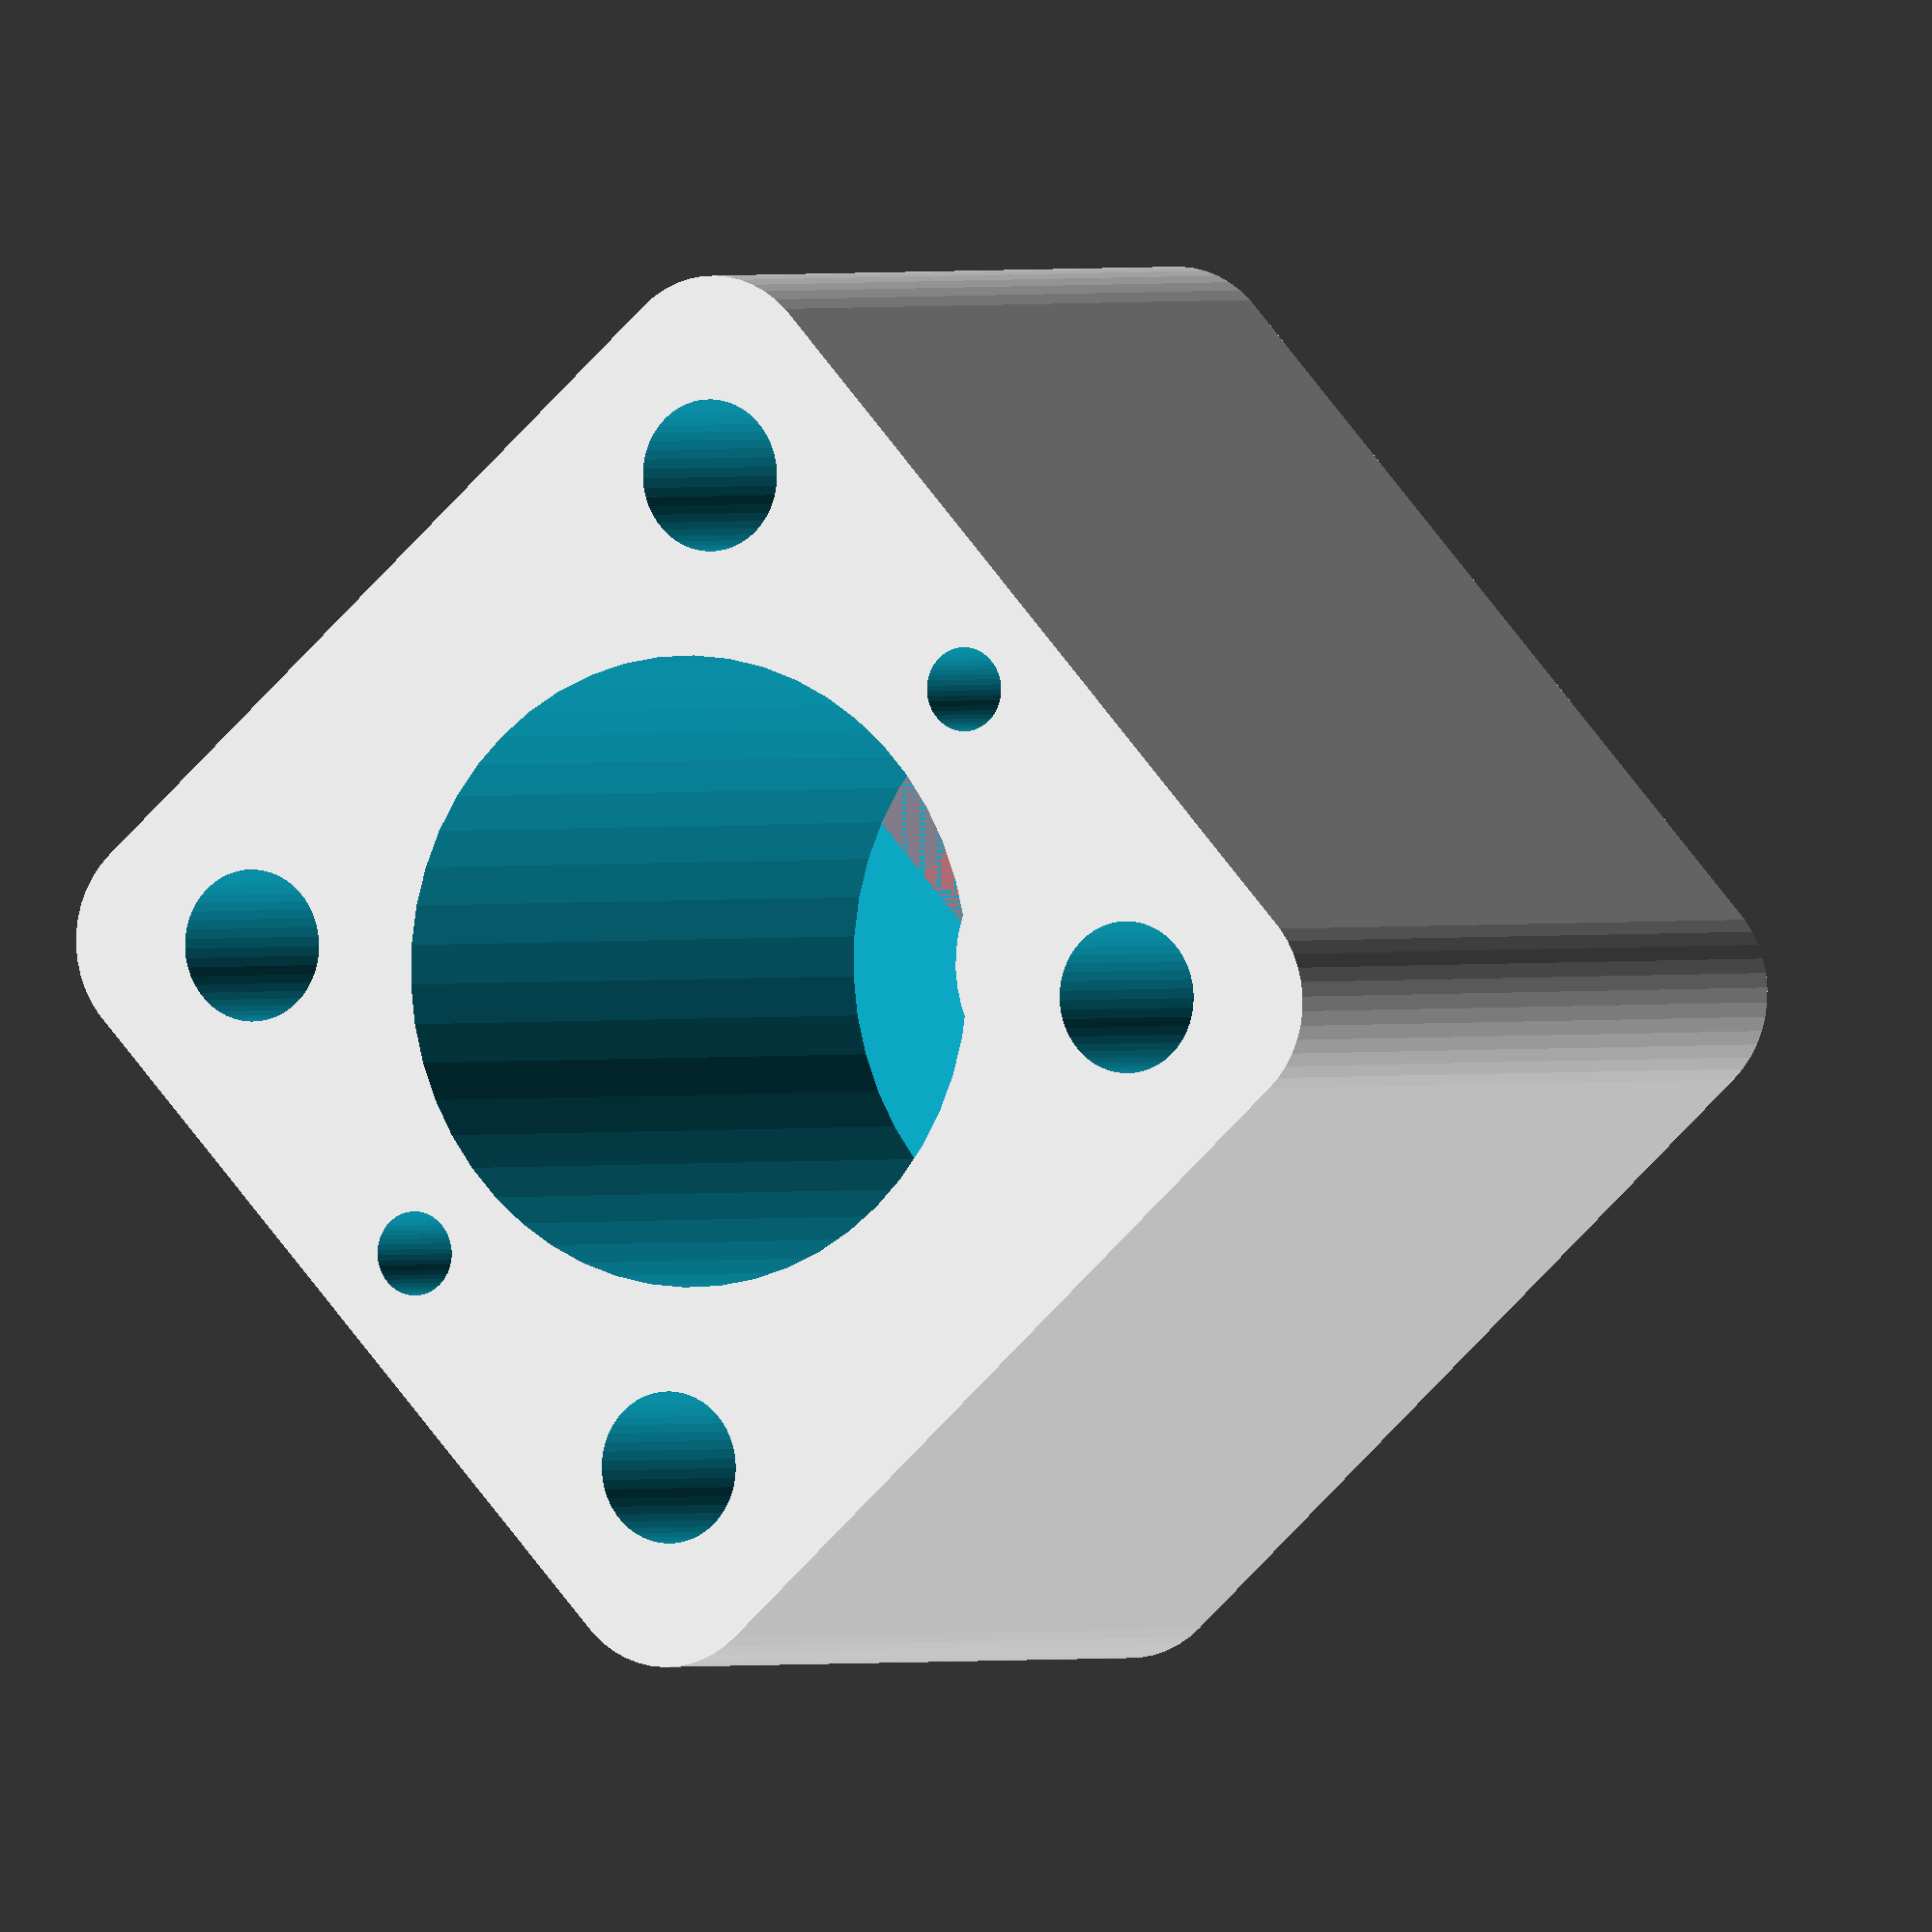
<openscad>
$fn = 50;


difference() {
	union() {
		difference() {
			union() {
				translate(v = [0, 0, 6]) {
					rotate(a = [0, 0, 0]) {
						hull() {
							translate(v = [-17.5000000000, 17.5000000000, 0]) {
								rotate(a = [0, 0, 0]) {
									translate(v = [0, 0, 0]) {
										rotate(a = [0, 0, 0]) {
											cylinder(h = 42, r = 5);
										}
									}
								}
							}
							translate(v = [17.5000000000, 17.5000000000, 0]) {
								rotate(a = [0, 0, 0]) {
									translate(v = [0, 0, 0]) {
										rotate(a = [0, 0, 0]) {
											cylinder(h = 42, r = 5);
										}
									}
								}
							}
							translate(v = [-17.5000000000, -17.5000000000, 0]) {
								rotate(a = [0, 0, 0]) {
									translate(v = [0, 0, 0]) {
										rotate(a = [0, 0, 0]) {
											cylinder(h = 42, r = 5);
										}
									}
								}
							}
							translate(v = [17.5000000000, -17.5000000000, 0]) {
								rotate(a = [0, 0, 0]) {
									translate(v = [0, 0, 0]) {
										rotate(a = [0, 0, 0]) {
											cylinder(h = 42, r = 5);
										}
									}
								}
							}
						}
					}
				}
			}
			union() {
				translate(v = [-15.0000000000, -15.0000000000, -125.0000000000]) {
					rotate(a = [0, 0, 0]) {
						cylinder(h = 250, r = 3.2500000000);
					}
				}
				translate(v = [-15.0000000000, 15.0000000000, -125.0000000000]) {
					rotate(a = [0, 0, 0]) {
						cylinder(h = 250, r = 3.2500000000);
					}
				}
				translate(v = [15.0000000000, -15.0000000000, -125.0000000000]) {
					rotate(a = [0, 0, 0]) {
						cylinder(h = 250, r = 3.2500000000);
					}
				}
				translate(v = [15.0000000000, 15.0000000000, -125.0000000000]) {
					rotate(a = [0, 0, 0]) {
						cylinder(h = 250, r = 3.2500000000);
					}
				}
				translate(v = [0, 18, 38]) {
					rotate(a = [0, 0, 0]) {
						cylinder(h = 253.2000000000, r = 3.0000000000);
					}
				}
				translate(v = [0, 18, -212]) {
					rotate(a = [0, 0, 0]) {
						cylinder(h = 250, r = 1.8000000000);
					}
				}
				translate(v = [-1.5000000000, 16.5000000000, 37.7000000000]) {
					rotate(a = [0, 0, 0]) {
						cube(size = [3, 3, 0.3000000000]);
					}
				}
				translate(v = [-1.5000000000, 16.5000000000, 37.4000000000]) {
					rotate(a = [0, 0, 0]) {
						cube(size = [3, 3, 0.3000000000]);
					}
				}
				translate(v = [0, -18, 38]) {
					rotate(a = [0, 0, 0]) {
						cylinder(h = 253.2000000000, r = 3.0000000000);
					}
				}
				translate(v = [0, -18, -212]) {
					rotate(a = [0, 0, 0]) {
						cylinder(h = 250, r = 1.8000000000);
					}
				}
				translate(v = [-1.5000000000, -19.5000000000, 37.7000000000]) {
					rotate(a = [0, 0, 0]) {
						cube(size = [3, 3, 0.3000000000]);
					}
				}
				translate(v = [-1.5000000000, -19.5000000000, 37.4000000000]) {
					rotate(a = [0, 0, 0]) {
						cube(size = [3, 3, 0.3000000000]);
					}
				}
				translate(v = [0, 0, -1.0000000000]) {
					rotate(a = [0, 0, 0]) {
						cylinder(h = 47, r = 13.5000000000);
					}
				}
				#translate(v = [2.5440000000, -5.0000000000, 46]) {
					rotate(a = [0, 0, 0]) {
						cube(size = [7, 10, 10]);
					}
				}
				#translate(v = [7.5440000000, -5.0000000000, 46]) {
					rotate(a = [0, 0, 0]) {
						cube(size = [7, 10, 10]);
					}
				}
				translate(v = [-7.5000000000, 7.5000000000, -84.0000000000]) {
					rotate(a = [0, 0, 0]) {
						cylinder(h = 250, r = 1.8000000000);
					}
				}
				translate(v = [-7.5000000000, 7.5000000000, 38]) {
					rotate(a = [0, 0, 0]) {
						translate(v = [0, 0, 0]) {
							rotate(a = [0, 0, 0]) {
								linear_extrude(height = 3) {
									polygon(points = [[3.4620000000, 0.0000000000], [1.7310000000, 2.9981799479], [-1.7310000000, 2.9981799479], [-3.4620000000, 0.0000000000], [-1.7310000000, -2.9981799479], [1.7310000000, -2.9981799479]]);
								}
							}
						}
					}
				}
				translate(v = [-7.5000000000, 7.5000000000, -84.0000000000]) {
					rotate(a = [0, 0, 0]) {
						cylinder(h = 250, r = 1.8000000000);
					}
				}
				translate(v = [-7.5000000000, 7.5000000000, -84.0000000000]) {
					rotate(a = [0, 0, 0]) {
						cylinder(h = 250, r = 1.8000000000);
					}
				}
				translate(v = [-7.5000000000, -7.5000000000, -84.0000000000]) {
					rotate(a = [0, 0, 0]) {
						cylinder(h = 250, r = 1.8000000000);
					}
				}
				translate(v = [-7.5000000000, -7.5000000000, 38]) {
					rotate(a = [0, 0, 0]) {
						translate(v = [0, 0, 0]) {
							rotate(a = [0, 0, 0]) {
								linear_extrude(height = 3) {
									polygon(points = [[3.4620000000, 0.0000000000], [1.7310000000, 2.9981799479], [-1.7310000000, 2.9981799479], [-3.4620000000, 0.0000000000], [-1.7310000000, -2.9981799479], [1.7310000000, -2.9981799479]]);
								}
							}
						}
					}
				}
				translate(v = [-7.5000000000, -7.5000000000, -84.0000000000]) {
					rotate(a = [0, 0, 0]) {
						cylinder(h = 250, r = 1.8000000000);
					}
				}
				translate(v = [-7.5000000000, -7.5000000000, -84.0000000000]) {
					rotate(a = [0, 0, 0]) {
						cylinder(h = 250, r = 1.8000000000);
					}
				}
			}
		}
		union() {
			translate(v = [0, 0, 41.2500000000]) {
				rotate(a = [0, 0, 0]) {
					cylinder(h = 4.5000000000, r = 6.0000000000);
				}
			}
		}
	}
	union() {
		translate(v = [0, 0, 39.0000000000]) {
			rotate(a = [0, 0, 0]) {
				cylinder(h = 4.5000000000, r = 4.0000000000);
			}
		}
	}
}
</openscad>
<views>
elev=359.4 azim=312.3 roll=208.2 proj=o view=solid
</views>
